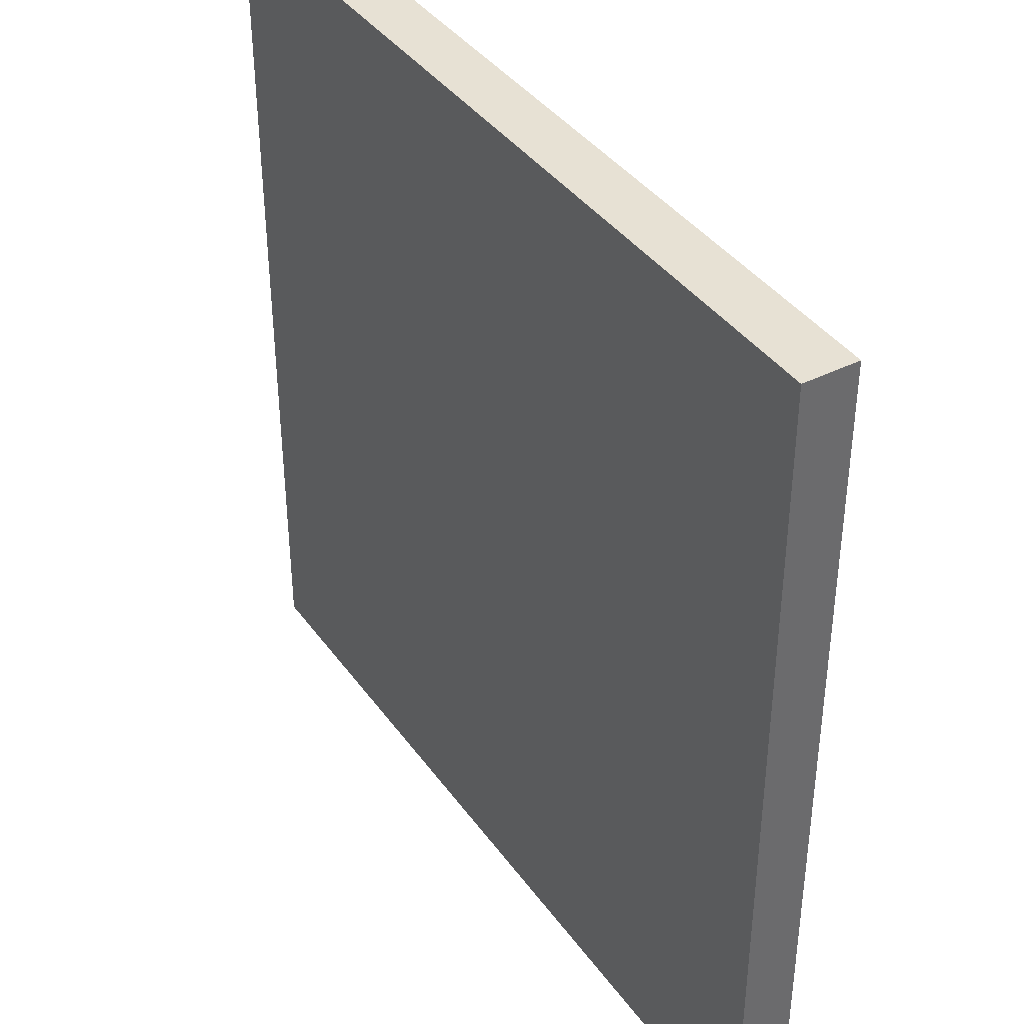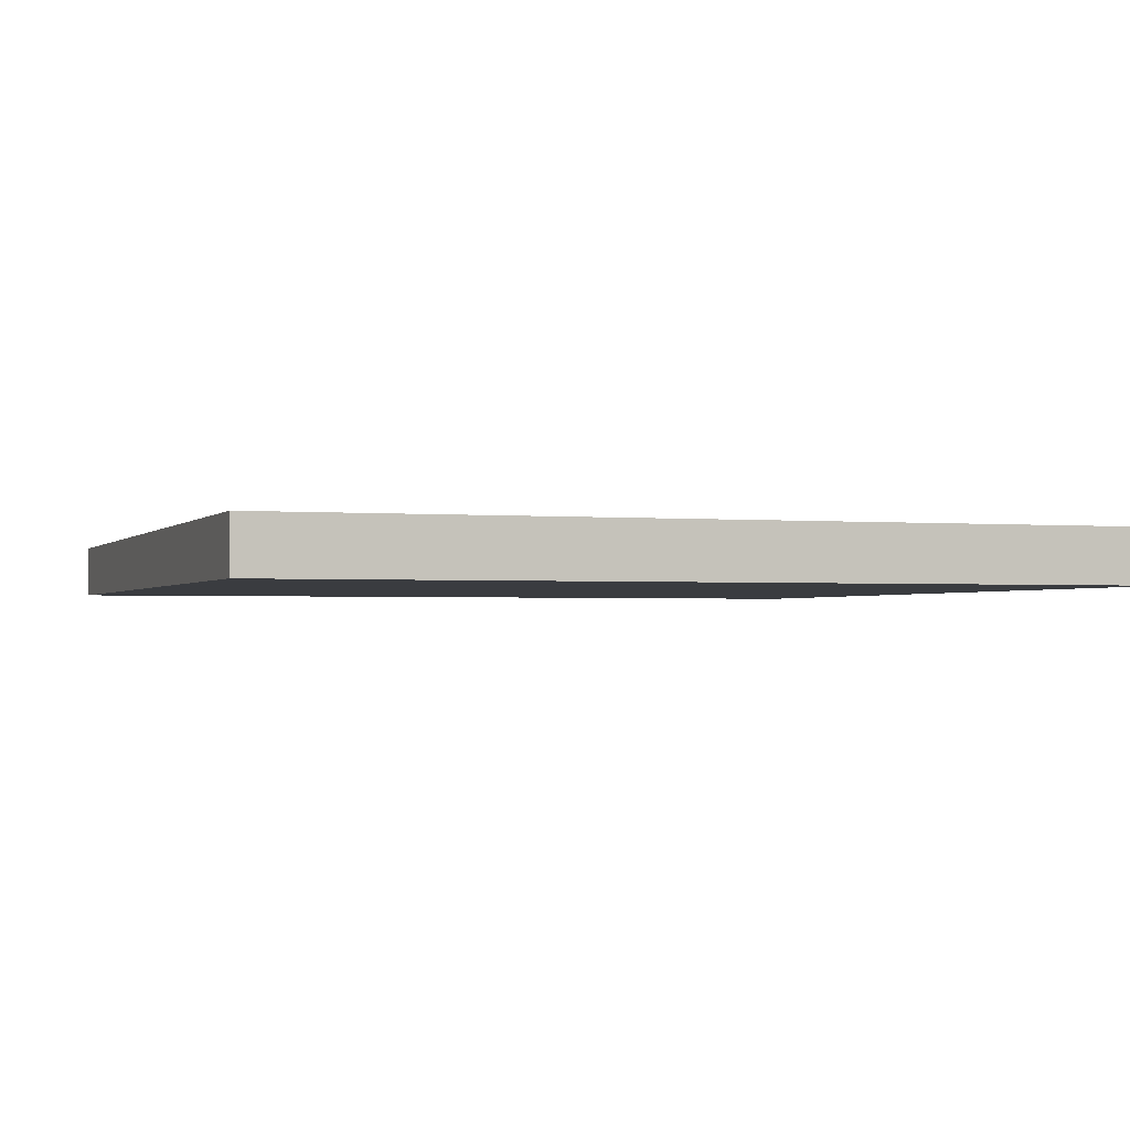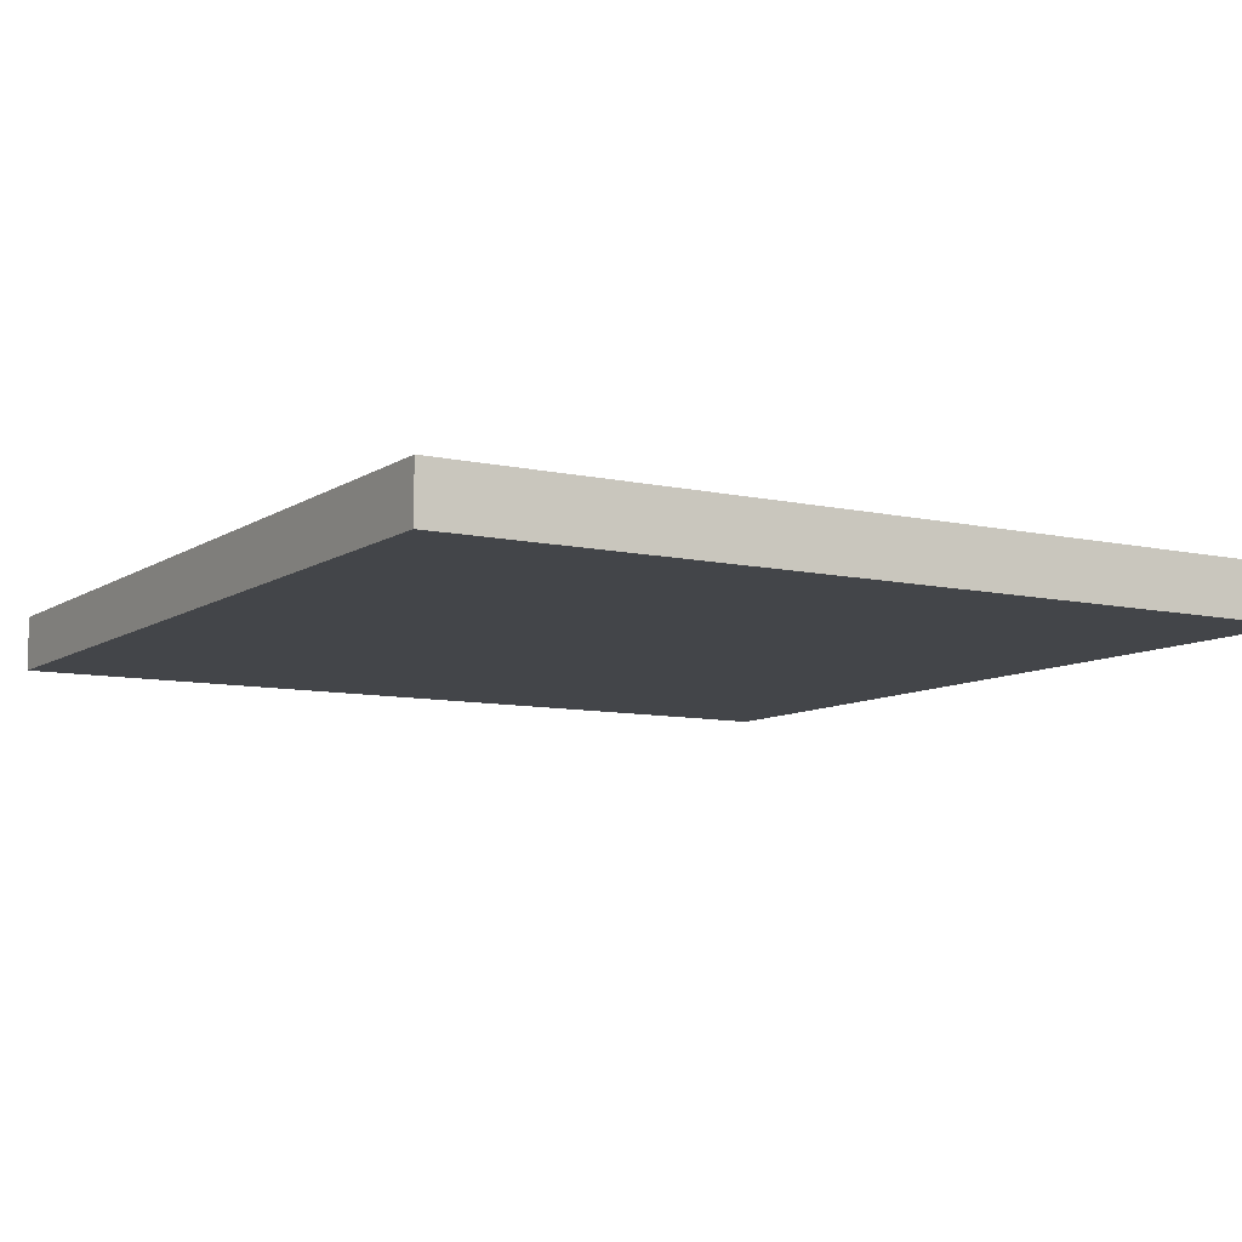
<metadata>
{"format":"obj","ext":"obj","renderer":"f3d","projection":"perspective","resolution":1024,"background":"white","views":[{"elev":39.5,"azim":-122.0,"up":"+Y"},{"elev":-1.7,"azim":-109.1,"up":"+Z"},{"elev":-8.9,"azim":-31.1,"up":"+Z"}]}
</metadata>
<code>
o Cube
v 0.6096 0.6096 -0.0381
v 0.6096 -0.6096 -0.0381
v -0.6096 -0.6096 -0.0381
v -0.6096 0.6096 -0.0381
v 0.6096 0.6096 0.0381
v 0.6096 -0.6096 0.0381
v -0.6096 -0.6096 0.0381
v -0.6096 0.6096 0.0381
v 0.6096 -0 -0.0381
v 0 0.6096 -0.0381
v 0 -0.6096 -0.0381
v -0.6096 0 -0.0381
v 0 0 -0.0381
v 0.6096 -0.3048 -0.0381
v -0.3048 0.6096 -0.0381
v -0.3048 -0.6096 -0.0381
v -0.6096 0.3048 -0.0381
v 0.6096 0.3048 -0.0381
v 0.3048 0.6096 -0.0381
v 0.3048 -0.6096 -0.0381
v -0.6096 -0.3048 -0.0381
v -0.3048 0 -0.0381
v 0.3048 0 -0.0381
v 0 0.3048 -0.0381
v 0 -0.3048 -0.0381
v -0.3048 -0.3048 -0.0381
v -0.3048 0.3048 -0.0381
v 0.3048 0.3048 -0.0381
v 0.3048 -0.3048 -0.0381
v 0.6096 -0.4572 -0.0381
v -0.4572 0.6096 -0.0381
v -0.4572 -0.6096 -0.0381
v -0.6096 0.4572 -0.0381
v 0.6096 0.4572 -0.0381
v 0.4572 0.6096 -0.0381
v 0.4572 -0.6096 -0.0381
v -0.6096 -0.4572 -0.0381
v -0.4572 0 -0.0381
v 0.4572 -0 -0.0381
v 0 0.4572 -0.0381
v 0 -0.1524 -0.0381
v 0.6096 -0.1524 -0.0381
v -0.1524 0.6096 -0.0381
v -0.1524 -0.6096 -0.0381
v -0.6096 0.1524 -0.0381
v 0.6096 0.1524 -0.0381
v 0.1524 0.6096 -0.0381
v 0.1524 -0.6096 -0.0381
v -0.6096 -0.1524 -0.0381
v -0.1524 0 -0.0381
v 0.1524 0 -0.0381
v 0 0.1524 -0.0381
v 0 -0.4572 -0.0381
v -0.4572 -0.3048 -0.0381
v -0.1524 -0.3048 -0.0381
v -0.3048 -0.1524 -0.0381
v -0.3048 -0.4572 -0.0381
v -0.4572 0.3048 -0.0381
v -0.1524 0.3048 -0.0381
v -0.3048 0.4572 -0.0381
v -0.3048 0.1524 -0.0381
v 0.1524 0.3048 -0.0381
v 0.4572 0.3048 -0.0381
v 0.3048 0.4572 -0.0381
v 0.3048 0.1524 -0.0381
v 0.1524 -0.3048 -0.0381
v 0.4572 -0.3048 -0.0381
v 0.3048 -0.1524 -0.0381
v 0.3048 -0.4572 -0.0381
v -0.4572 -0.4572 -0.0381
v -0.4572 0.1524 -0.0381
v 0.1524 0.1524 -0.0381
v 0.1524 -0.4572 -0.0381
v -0.4572 -0.1524 -0.0381
v -0.1524 -0.1524 -0.0381
v -0.1524 -0.4572 -0.0381
v -0.4572 0.4572 -0.0381
v -0.1524 0.4572 -0.0381
v -0.1524 0.1524 -0.0381
v 0.1524 0.4572 -0.0381
v 0.4572 0.4572 -0.0381
v 0.4572 0.1524 -0.0381
v 0.1524 -0.1524 -0.0381
v 0.4572 -0.1524 -0.0381
v 0.4572 -0.4572 -0.0381
v 0.6096 -0.5334 -0.0381
v -0.5334 0.6096 -0.0381
v -0.5334 -0.6096 -0.0381
v -0.6096 0.5334 -0.0381
v 0.6096 0.5334 -0.0381
v 0.5334 0.6096 -0.0381
v 0.5334 -0.6096 -0.0381
v -0.6096 -0.5334 -0.0381
v -0.5334 0 -0.0381
v 0.5334 -0 -0.0381
v 0 0.5334 -0.0381
v 0 -0.0762 -0.0381
v 0.6096 -0.0762 -0.0381
v -0.0762 0.6096 -0.0381
v -0.0762 -0.6096 -0.0381
v -0.6096 0.0762 -0.0381
v 0.6096 0.0762 -0.0381
v 0.0762 0.6096 -0.0381
v 0.0762 -0.6096 -0.0381
v -0.6096 -0.0762 -0.0381
v -0.0762 0 -0.0381
v 0.0762 0 -0.0381
v 0 0.0762 -0.0381
v 0 -0.5334 -0.0381
v -0.5334 -0.3048 -0.0381
v -0.0762 -0.3048 -0.0381
v -0.3048 -0.0762 -0.0381
v -0.3048 -0.381 -0.0381
v -0.5334 0.3048 -0.0381
v -0.0762 0.3048 -0.0381
v -0.3048 0.5334 -0.0381
v -0.3048 0.2286 -0.0381
v 0.0762 0.3048 -0.0381
v 0.5334 0.3048 -0.0381
v 0.3048 0.5334 -0.0381
v 0.3048 0.2286 -0.0381
v 0.0762 -0.3048 -0.0381
v 0.5334 -0.3048 -0.0381
v 0.3048 -0.0762 -0.0381
v 0.3048 -0.381 -0.0381
v 0.6096 -0.381 -0.0381
v -0.381 0.6096 -0.0381
v -0.381 -0.6096 -0.0381
v -0.6096 0.381 -0.0381
v 0.6096 0.381 -0.0381
v 0.381 0.6096 -0.0381
v 0.381 -0.6096 -0.0381
v -0.6096 -0.381 -0.0381
v -0.381 0 -0.0381
v 0.381 0 -0.0381
v 0 0.381 -0.0381
v 0 -0.2286 -0.0381
v 0.6096 -0.2286 -0.0381
v -0.2286 0.6096 -0.0381
v -0.2286 -0.6096 -0.0381
v -0.6096 0.2286 -0.0381
v 0.6096 0.2286 -0.0381
v 0.2286 0.6096 -0.0381
v 0.2286 -0.6096 -0.0381
v -0.6096 -0.2286 -0.0381
v -0.2286 0 -0.0381
v 0.2286 0 -0.0381
v 0 0.2286 -0.0381
v 0 -0.381 -0.0381
v -0.381 -0.3048 -0.0381
v -0.2286 -0.3048 -0.0381
v -0.3048 -0.2286 -0.0381
v -0.3048 -0.5334 -0.0381
v -0.381 0.3048 -0.0381
v -0.2286 0.3048 -0.0381
v -0.3048 0.381 -0.0381
v -0.3048 0.0762 -0.0381
v 0.2286 0.3048 -0.0381
v 0.381 0.3048 -0.0381
v 0.3048 0.381 -0.0381
v 0.3048 0.0762 -0.0381
v 0.2286 -0.3048 -0.0381
v 0.381 -0.3048 -0.0381
v 0.3048 -0.2286 -0.0381
v 0.3048 -0.5334 -0.0381
v -0.5334 -0.4572 -0.0381
v -0.381 -0.4572 -0.0381
v -0.4572 -0.381 -0.0381
v -0.4572 -0.5334 -0.0381
v -0.5334 0.1524 -0.0381
v -0.381 0.1524 -0.0381
v -0.4572 0.2286 -0.0381
v -0.4572 0.0762 -0.0381
v 0.0762 0.1524 -0.0381
v 0.2286 0.1524 -0.0381
v 0.1524 0.2286 -0.0381
v 0.1524 0.0762 -0.0381
v 0.0762 -0.4572 -0.0381
v 0.2286 -0.4572 -0.0381
v 0.1524 -0.381 -0.0381
v 0.1524 -0.5334 -0.0381
v -0.5334 -0.1524 -0.0381
v -0.381 -0.1524 -0.0381
v -0.4572 -0.0762 -0.0381
v -0.4572 -0.2286 -0.0381
v -0.2286 -0.1524 -0.0381
v -0.0762 -0.1524 -0.0381
v -0.1524 -0.0762 -0.0381
v -0.1524 -0.2286 -0.0381
v -0.2286 -0.4572 -0.0381
v -0.0762 -0.4572 -0.0381
v -0.1524 -0.381 -0.0381
v -0.1524 -0.5334 -0.0381
v -0.5334 0.4572 -0.0381
v -0.381 0.4572 -0.0381
v -0.4572 0.5334 -0.0381
v -0.4572 0.381 -0.0381
v -0.2286 0.4572 -0.0381
v -0.0762 0.4572 -0.0381
v -0.1524 0.5334 -0.0381
v -0.1524 0.381 -0.0381
v -0.2286 0.1524 -0.0381
v -0.0762 0.1524 -0.0381
v -0.1524 0.2286 -0.0381
v -0.1524 0.0762 -0.0381
v 0.0762 0.4572 -0.0381
v 0.2286 0.4572 -0.0381
v 0.1524 0.5334 -0.0381
v 0.1524 0.381 -0.0381
v 0.381 0.4572 -0.0381
v 0.5334 0.4572 -0.0381
v 0.4572 0.5334 -0.0381
v 0.4572 0.381 -0.0381
v 0.381 0.1524 -0.0381
v 0.5334 0.1524 -0.0381
v 0.4572 0.2286 -0.0381
v 0.4572 0.0762 -0.0381
v 0.0762 -0.1524 -0.0381
v 0.2286 -0.1524 -0.0381
v 0.1524 -0.0762 -0.0381
v 0.1524 -0.2286 -0.0381
v 0.381 -0.1524 -0.0381
v 0.5334 -0.1524 -0.0381
v 0.4572 -0.0762 -0.0381
v 0.4572 -0.2286 -0.0381
v 0.381 -0.4572 -0.0381
v 0.5334 -0.4572 -0.0381
v 0.4572 -0.381 -0.0381
v 0.4572 -0.5334 -0.0381
v -0.5334 -0.5334 -0.0381
v -0.5334 0.0762 -0.0381
v 0.0762 0.0762 -0.0381
v 0.0762 -0.5334 -0.0381
v -0.5334 -0.2286 -0.0381
v -0.2286 -0.2286 -0.0381
v -0.2286 -0.5334 -0.0381
v -0.5334 0.381 -0.0381
v -0.2286 0.381 -0.0381
v -0.2286 0.0762 -0.0381
v 0.0762 0.381 -0.0381
v 0.381 0.381 -0.0381
v 0.381 0.0762 -0.0381
v 0.0762 -0.2286 -0.0381
v 0.381 -0.2286 -0.0381
v 0.381 -0.5334 -0.0381
v -0.5334 -0.381 -0.0381
v -0.381 -0.381 -0.0381
v -0.381 -0.5334 -0.0381
v -0.5334 0.2286 -0.0381
v -0.381 0.2286 -0.0381
v -0.381 0.0762 -0.0381
v 0.0762 0.2286 -0.0381
v 0.2286 0.2286 -0.0381
v 0.2286 0.0762 -0.0381
v 0.0762 -0.381 -0.0381
v 0.2286 -0.381 -0.0381
v 0.2286 -0.5334 -0.0381
v -0.5334 -0.0762 -0.0381
v -0.381 -0.0762 -0.0381
v -0.381 -0.2286 -0.0381
v -0.2286 -0.0762 -0.0381
v -0.0762 -0.0762 -0.0381
v -0.0762 -0.2286 -0.0381
v -0.2286 -0.381 -0.0381
v -0.0762 -0.381 -0.0381
v -0.0762 -0.5334 -0.0381
v -0.5334 0.5334 -0.0381
v -0.381 0.5334 -0.0381
v -0.381 0.381 -0.0381
v -0.2286 0.5334 -0.0381
v -0.0762 0.5334 -0.0381
v -0.0762 0.381 -0.0381
v -0.2286 0.2286 -0.0381
v -0.0762 0.2286 -0.0381
v -0.0762 0.0762 -0.0381
v 0.0762 0.5334 -0.0381
v 0.2286 0.5334 -0.0381
v 0.2286 0.381 -0.0381
v 0.381 0.5334 -0.0381
v 0.5334 0.5334 -0.0381
v 0.5334 0.381 -0.0381
v 0.381 0.2286 -0.0381
v 0.5334 0.2286 -0.0381
v 0.5334 0.0762 -0.0381
v 0.0762 -0.0762 -0.0381
v 0.2286 -0.0762 -0.0381
v 0.2286 -0.2286 -0.0381
v 0.381 -0.0762 -0.0381
v 0.5334 -0.0762 -0.0381
v 0.5334 -0.2286 -0.0381
v 0.381 -0.381 -0.0381
v 0.5334 -0.381 -0.0381
v 0.5334 -0.5334 -0.0381
f 88 3 93
f 94 12 101
f 5 6 9
f 6 7 11
f 12 105 7
f 99 8 10
f 104 11 109
f 110 21 145
f 236 140 16
f 114 17 129
f 132 20 165
f 166 37 133
f 248 128 32
f 249 170 45
f 144 48 181
f 182 49 105
f 100 44 193
f 267 194 33
f 92 36 229
f 230 93 37
f 169 32 88
f 170 231 101
f 48 104 233
f 182 234 145
f 44 140 236
f 194 237 129
f 36 132 245
f 246 133 21
f 153 16 128
f 249 141 17
f 20 144 257
f 258 105 12
f 109 11 100
f 267 89 4
f 196 267 87
f 127 268 196
f 15 116 268
f 270 116 15
f 200 270 139
f 271 200 43
f 96 271 99
f 276 96 10
f 208 276 103
f 277 208 47
f 120 277 143
f 279 120 19
f 212 279 131
f 280 212 35
f 90 280 91
f 34 211 280
f 130 281 211
f 18 119 281
f 142 283 119
f 46 215 283
f 102 284 215
f 9 95 284
f 98 289 95
f 42 223 289
f 42 138 290
f 14 123 290
f 126 292 123
f 30 227 292
f 86 293 227
f 2 92 293
f 230 88 93
f 231 94 101
f 90 1 5
f 2 86 6
f 34 90 5
f 6 86 30
f 130 34 5
f 6 126 14
f 18 130 5
f 6 14 138
f 142 18 5
f 6 138 42
f 46 142 5
f 3 88 7
f 102 46 5
f 6 42 98
f 9 6 98
f 9 102 5
f 92 2 6
f 6 30 126
f 48 6 104
f 36 92 6
f 7 88 32
f 16 7 128
f 144 6 48
f 132 36 6
f 7 44 100
f 20 132 6
f 7 32 128
f 44 7 140
f 11 7 100
f 20 6 144
f 4 89 8
f 6 11 104
f 93 3 7
f 7 16 140
f 37 93 7
f 8 89 33
f 141 45 101
f 133 37 7
f 8 129 17
f 21 133 7
f 8 17 141
f 145 21 7
f 8 101 12
f 19 5 131
f 49 145 7
f 8 141 101
f 1 91 5
f 105 49 7
f 8 12 7
f 8 33 129
f 103 5 47
f 139 8 43
f 4 8 87
f 5 91 35
f 8 99 43
f 8 31 87
f 233 104 109
f 127 31 8
f 5 35 131
f 15 127 8
f 103 10 5
f 15 8 139
f 10 8 5
f 5 19 143
f 5 143 47
f 234 110 145
f 153 236 16
f 237 114 129
f 245 132 165
f 246 166 133
f 169 248 32
f 141 249 45
f 257 144 181
f 258 182 105
f 266 100 193
f 89 267 33
f 293 92 229
f 166 230 37
f 230 169 88
f 45 170 101
f 181 48 233
f 49 182 145
f 193 44 236
f 33 194 129
f 229 36 245
f 110 246 21
f 248 153 128
f 114 249 17
f 165 20 257
f 94 258 12
f 266 109 100
f 87 267 4
f 31 196 87
f 31 127 196
f 127 15 268
f 139 270 15
f 43 200 139
f 99 271 43
f 10 96 99
f 103 276 10
f 47 208 103
f 143 277 47
f 19 120 143
f 131 279 19
f 35 212 131
f 91 280 35
f 1 90 91
f 90 34 280
f 34 130 211
f 130 18 281
f 18 142 119
f 142 46 283
f 46 102 215
f 102 9 284
f 9 98 95
f 98 42 289
f 223 42 290
f 138 14 290
f 14 126 123
f 126 30 292
f 30 86 227
f 86 2 293
f 107 13 108
f 151 26 152
f 155 27 156
f 146 22 157
f 240 118 24
f 241 159 28
f 242 135 23
f 122 25 137
f 244 163 29
f 167 70 168
f 250 171 71
f 251 134 38
f 174 52 148
f 175 72 176
f 147 51 177
f 178 53 149
f 179 73 180
f 259 183 74
f 150 54 185
f 186 56 112
f 262 187 75
f 111 55 189
f 190 57 113
f 191 76 192
f 195 77 196
f 154 58 197
f 198 60 116
f 199 78 200
f 115 59 201
f 202 61 117
f 203 79 204
f 106 50 205
f 206 40 96
f 207 80 208
f 158 62 209
f 210 64 120
f 211 81 212
f 119 63 213
f 214 65 121
f 215 82 216
f 284 95 39
f 218 41 97
f 219 83 220
f 162 66 221
f 222 68 124
f 223 84 224
f 123 67 225
f 226 69 125
f 227 85 228
f 169 230 166
f 173 231 170
f 173 38 94
f 232 108 52
f 177 232 174
f 51 107 232
f 233 109 53
f 181 233 178
f 74 185 234
f 54 110 234
f 235 152 56
f 189 235 186
f 55 151 235
f 236 153 57
f 76 193 236
f 197 237 194
f 58 114 237
f 198 238 156
f 201 238 198
f 59 155 238
f 239 157 61
f 205 239 202
f 50 146 239
f 206 240 136
f 209 240 206
f 62 118 240
f 210 241 160
f 81 213 241
f 213 63 159
f 214 242 161
f 217 242 214
f 217 39 135
f 218 243 137
f 221 243 218
f 66 122 243
f 244 164 68
f 225 244 222
f 67 163 244
f 245 165 69
f 229 245 226
f 168 246 110
f 70 166 246
f 247 168 54
f 26 113 247
f 57 167 247
f 248 169 70
f 153 248 167
f 58 172 249
f 172 71 170
f 154 250 172
f 27 117 250
f 117 61 171
f 251 173 71
f 157 251 171
f 22 134 251
f 252 148 24
f 176 252 118
f 72 174 252
f 253 176 62
f 28 121 253
f 65 175 253
f 254 177 72
f 161 254 175
f 161 23 147
f 255 149 25
f 66 180 255
f 73 178 255
f 256 180 66
f 125 256 162
f 69 179 256
f 257 181 73
f 165 257 179
f 184 258 94
f 184 74 182
f 259 184 38
f 112 259 134
f 112 56 183
f 260 185 74
f 152 260 183
f 26 150 260
f 146 261 112
f 188 261 146
f 75 186 261
f 262 188 50
f 97 262 106
f 41 187 262
f 263 189 75
f 41 137 263
f 25 111 263
f 264 113 26
f 192 264 151
f 76 190 264
f 265 192 55
f 25 149 265
f 53 191 265
f 266 193 76
f 109 266 191
f 77 194 267
f 60 195 268
f 269 197 77
f 60 156 269
f 27 154 269
f 78 198 270
f 40 199 271
f 272 201 78
f 136 272 199
f 24 115 272
f 155 273 117
f 204 273 155
f 79 202 273
f 274 204 59
f 148 274 115
f 52 203 274
f 275 205 79
f 108 275 203
f 13 106 275
f 208 80 206
f 64 207 277
f 278 209 80
f 160 278 207
f 160 28 158
f 81 210 279
f 211 281 213
f 282 121 28
f 216 282 159
f 82 214 282
f 283 216 63
f 284 217 82
f 285 97 13
f 220 285 107
f 220 83 218
f 286 220 51
f 124 286 147
f 68 219 286
f 287 221 83
f 164 287 219
f 29 162 287
f 288 124 23
f 224 288 135
f 84 222 288
f 95 289 224
f 290 225 84
f 291 125 29
f 228 291 163
f 85 226 291
f 292 228 67
f 293 229 85
f 232 107 108
f 235 151 152
f 238 155 156
f 239 146 157
f 136 240 24
f 160 241 28
f 161 242 23
f 243 122 137
f 164 244 29
f 247 167 168
f 172 250 71
f 173 251 38
f 252 174 148
f 253 175 176
f 254 147 177
f 255 178 149
f 256 179 180
f 184 259 74
f 260 150 185
f 261 186 112
f 188 262 75
f 263 111 189
f 264 190 113
f 265 191 192
f 268 195 196
f 269 154 197
f 270 198 116
f 271 199 200
f 272 115 201
f 273 202 117
f 274 203 204
f 275 106 205
f 276 206 96
f 277 207 208
f 278 158 209
f 279 210 120
f 280 211 212
f 281 119 213
f 282 214 121
f 283 215 216
f 217 284 39
f 285 218 97
f 286 219 220
f 287 162 221
f 288 222 124
f 289 223 224
f 290 123 225
f 291 226 125
f 292 227 228
f 70 169 166
f 71 173 170
f 231 173 94
f 174 232 52
f 72 177 174
f 177 51 232
f 178 233 53
f 73 181 178
f 182 74 234
f 185 54 234
f 186 235 56
f 75 189 186
f 189 55 235
f 190 236 57
f 190 76 236
f 77 197 194
f 197 58 237
f 60 198 156
f 78 201 198
f 201 59 238
f 202 239 61
f 79 205 202
f 205 50 239
f 40 206 136
f 80 209 206
f 209 62 240
f 64 210 160
f 210 81 241
f 241 213 159
f 65 214 161
f 82 217 214
f 242 217 135
f 41 218 137
f 83 221 218
f 221 66 243
f 222 244 68
f 84 225 222
f 225 67 244
f 226 245 69
f 85 229 226
f 54 168 110
f 168 70 246
f 150 247 54
f 150 26 247
f 113 57 247
f 167 248 70
f 57 153 167
f 114 58 249
f 249 172 170
f 58 154 172
f 154 27 250
f 250 117 171
f 171 251 71
f 61 157 171
f 157 22 251
f 118 252 24
f 62 176 118
f 176 72 252
f 158 253 62
f 158 28 253
f 121 65 253
f 175 254 72
f 65 161 175
f 254 161 147
f 122 255 25
f 122 66 255
f 180 73 255
f 162 256 66
f 29 125 162
f 125 69 256
f 179 257 73
f 69 165 179
f 38 184 94
f 258 184 182
f 134 259 38
f 22 112 134
f 259 112 183
f 183 260 74
f 56 152 183
f 152 26 260
f 22 146 112
f 50 188 146
f 188 75 261
f 106 262 50
f 13 97 106
f 97 41 262
f 187 263 75
f 187 41 263
f 137 25 263
f 151 264 26
f 55 192 151
f 192 76 264
f 111 265 55
f 111 25 265
f 149 53 265
f 191 266 76
f 53 109 191
f 196 77 267
f 116 60 268
f 195 269 77
f 195 60 269
f 156 27 269
f 200 78 270
f 96 40 271
f 199 272 78
f 40 136 199
f 136 24 272
f 27 155 117
f 59 204 155
f 204 79 273
f 115 274 59
f 24 148 115
f 148 52 274
f 203 275 79
f 52 108 203
f 108 13 275
f 276 208 206
f 120 64 277
f 207 278 80
f 64 160 207
f 278 160 158
f 212 81 279
f 81 211 213
f 159 282 28
f 63 216 159
f 216 82 282
f 119 283 63
f 215 284 82
f 107 285 13
f 51 220 107
f 285 220 218
f 147 286 51
f 23 124 147
f 124 68 286
f 219 287 83
f 68 164 219
f 164 29 287
f 135 288 23
f 39 224 135
f 224 84 288
f 39 95 224
f 223 290 84
f 163 291 29
f 67 228 163
f 228 85 291
f 123 292 67
f 227 293 85

</code>
